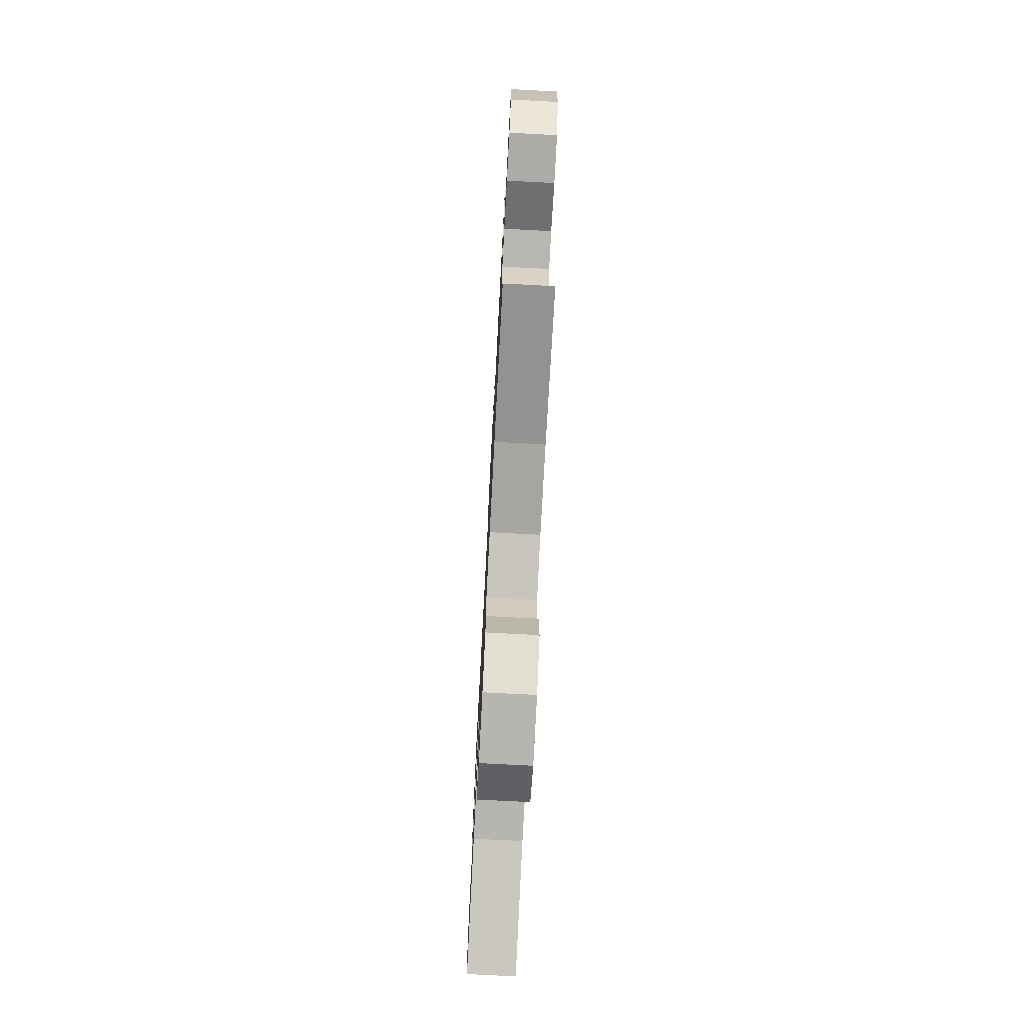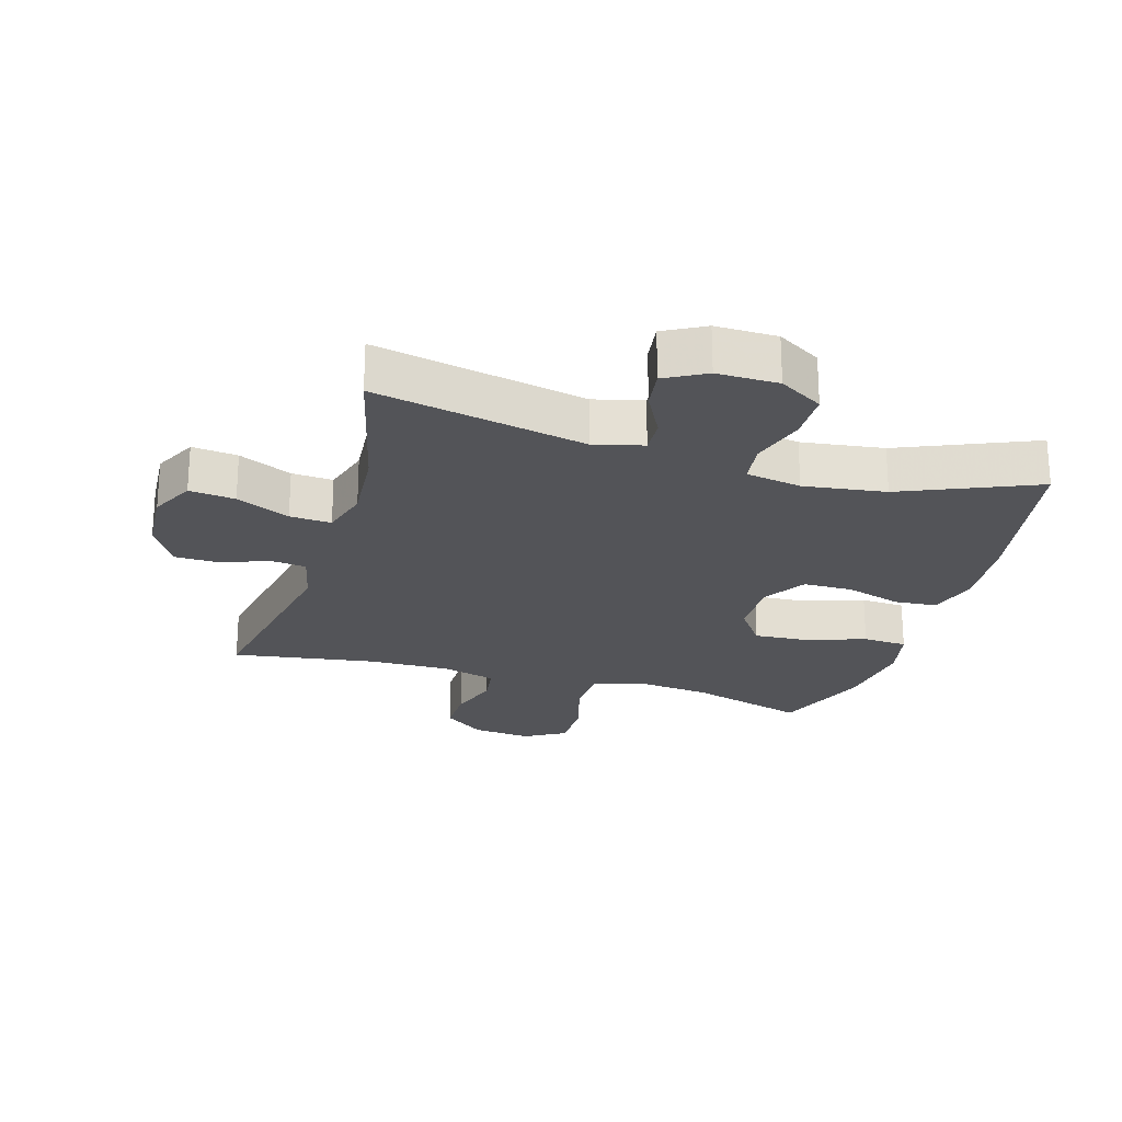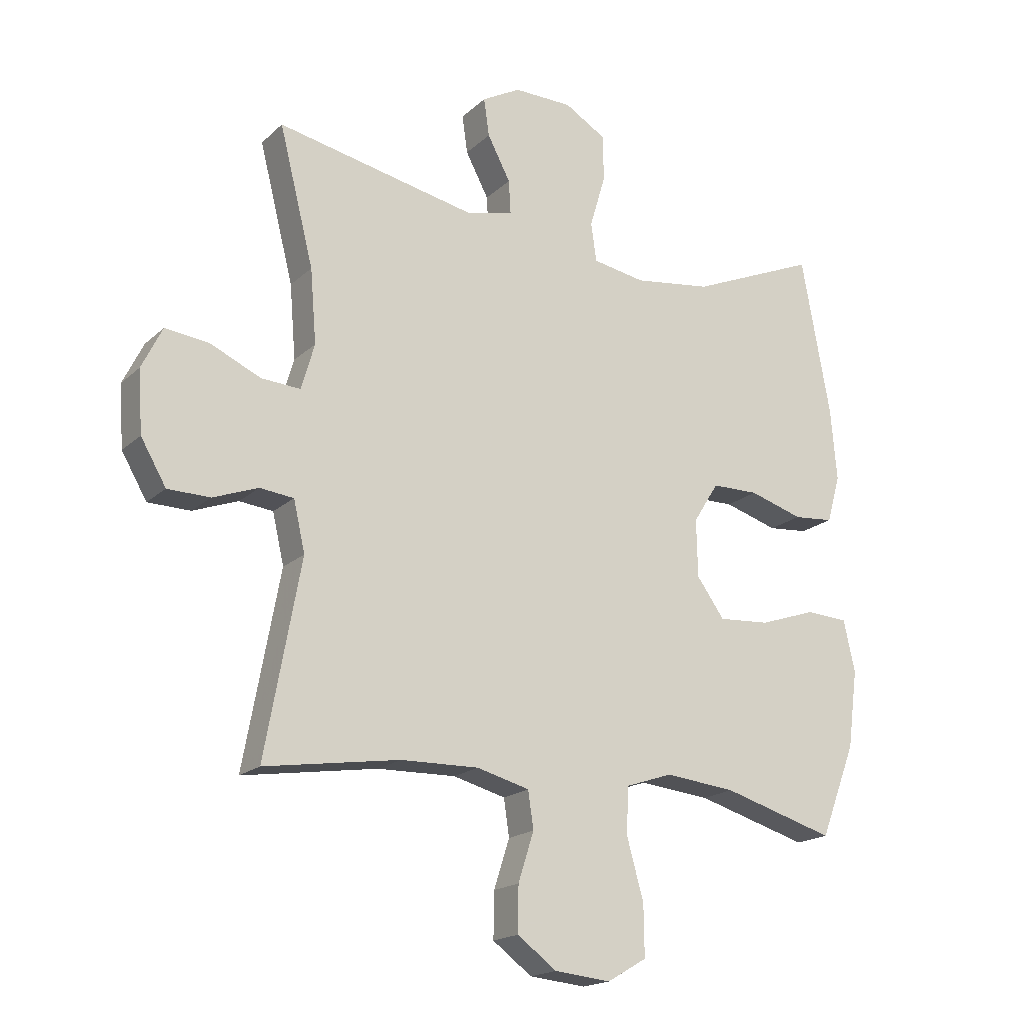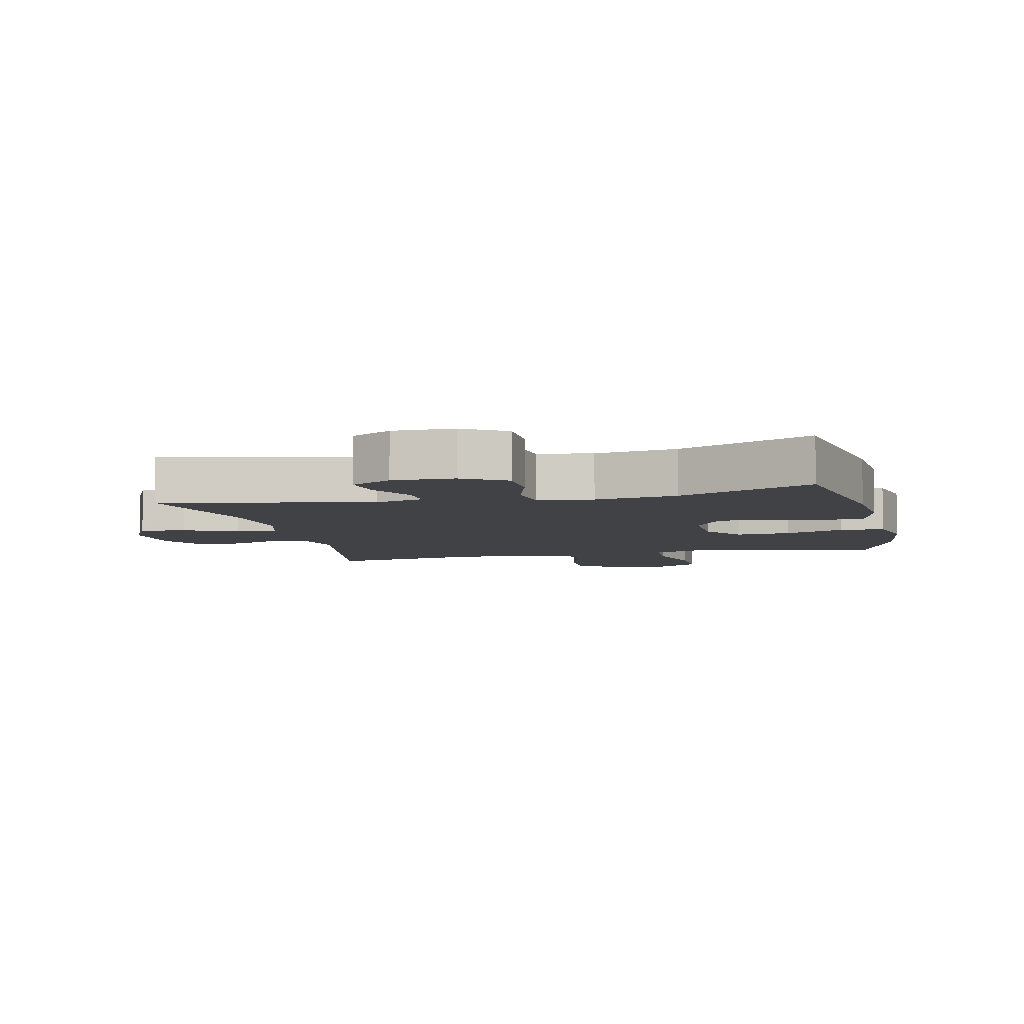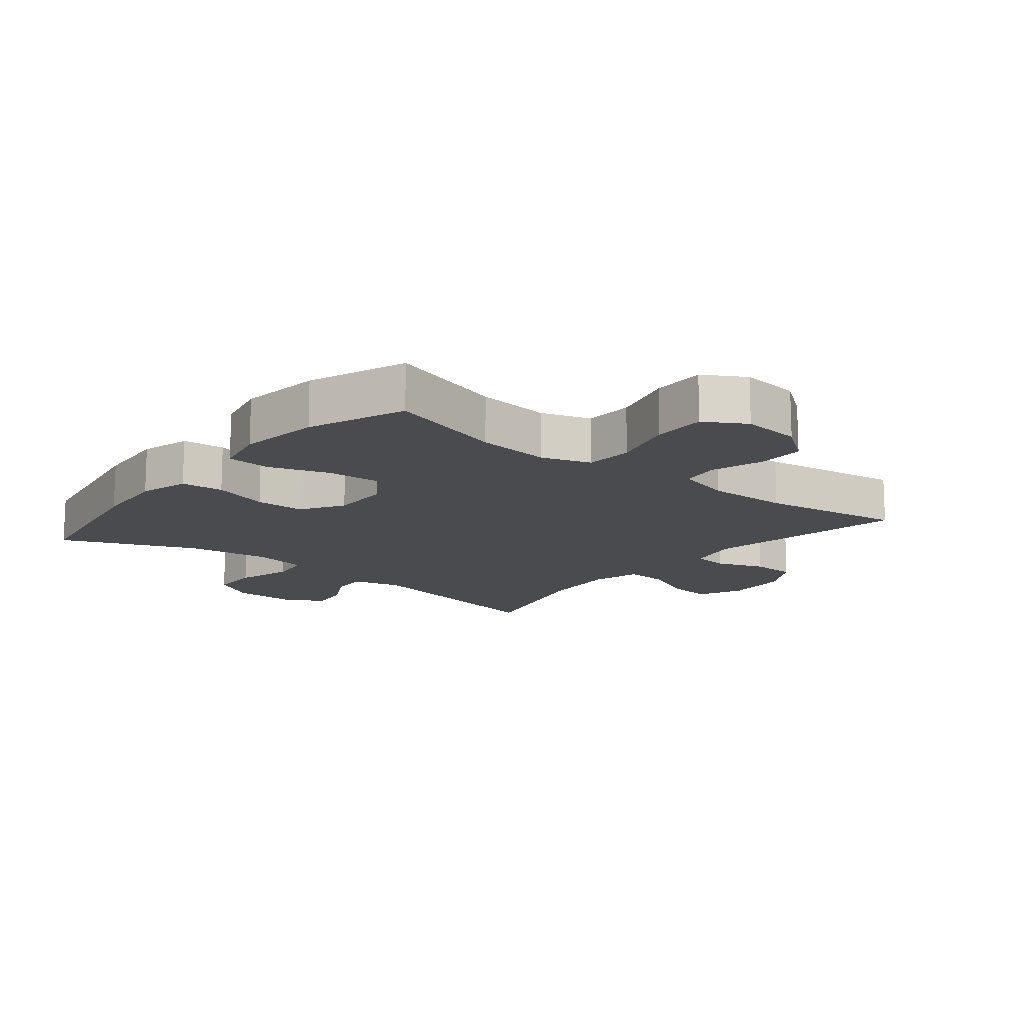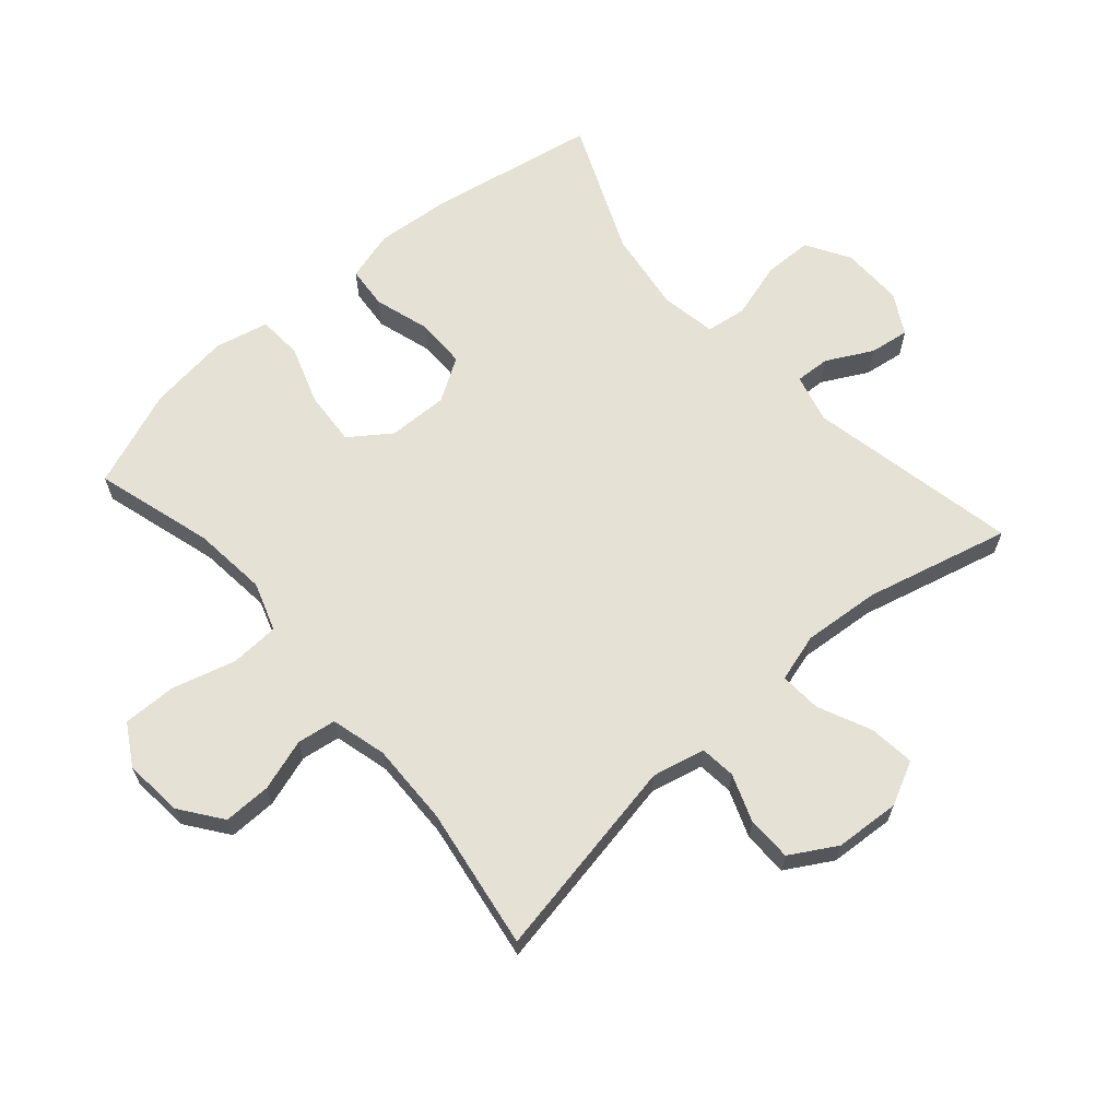
<metadata>
{"format":"obj","ext":"obj","renderer":"f3d","projection":"perspective","resolution":1024,"background":"white","views":[{"elev":-75.3,"azim":-93.0,"up":"+Z"},{"elev":-23.5,"azim":-16.7,"up":"+Y"},{"elev":-18.4,"azim":-31.2,"up":"+Z"},{"elev":-6.5,"azim":13.0,"up":"+Y"},{"elev":-14.2,"azim":140.8,"up":"+Y"},{"elev":64.5,"azim":-131.1,"up":"+Y"}]}
</metadata>
<code>
v -0.5 0.07 0.5
v -0.168 0.07 0.433
v -0.091 0.07 0.453
v -0.094 0.07 0.508
v -0.132 0.07 0.58
v -0.141 0.07 0.643
v -0.077 0.07 0.678
v 0.02 0.07 0.677
v 0.089 0.07 0.636
v 0.09 0.07 0.559
v 0.064 0.07 0.471
v 0.073 0.07 0.407
v 0.16 0.07 0.392
v 0.289 0.07 0.41
v 0.5 0.07 0.5
v 0.548 0.07 0.237
v 0.558 0.07 0.118
v 0.536 0.07 0.039
v 0.469 0.07 0.033
v 0.38 0.07 0.06
v 0.302 0.07 0.059
v 0.26 0.07 -0.008
v 0.262 0.07 -0.103
v 0.308 0.07 -0.167
v 0.393 0.07 -0.161
v 0.487 0.07 -0.129
v 0.557 0.07 -0.133
v 0.576 0.07 -0.218
v 0.559 0.07 -0.347
v 0.5 0.07 -0.5
v 0.314 0.07 -0.446
v 0.197 0.07 -0.434
v 0.12 0.07 -0.46
v 0.116 0.07 -0.536
v 0.144 0.07 -0.637
v 0.145 0.07 -0.721
v 0.08 0.07 -0.759
v -0.013 0.07 -0.75
v -0.078 0.07 -0.702
v -0.077 0.07 -0.627
v -0.051 0.07 -0.546
v -0.06 0.07 -0.485
v -0.147 0.07 -0.462
v -0.276 0.07 -0.465
v -0.5 0.07 -0.5
v -0.441 0.07 -0.18
v -0.46 0.07 -0.097
v -0.516 0.07 -0.091
v -0.591 0.07 -0.119
v -0.661 0.07 -0.118
v -0.703 0.07 -0.046
v -0.71 0.07 0.056
v -0.676 0.07 0.125
v -0.604 0.07 0.117
v -0.52 0.07 0.079
v -0.455 0.07 0.075
v -0.433 0.07 0.151
v -0.443 0.07 0.273
v -0.5 0 0.5
v -0.168 0 0.433
v -0.091 0 0.453
v -0.094 0 0.508
v -0.132 0 0.58
v -0.141 0 0.643
v -0.077 0 0.678
v 0.02 0 0.677
v 0.089 0 0.636
v 0.09 0 0.559
v 0.064 0 0.471
v 0.073 0 0.407
v 0.16 0 0.392
v 0.289 0 0.41
v 0.5 0 0.5
v 0.548 0 0.237
v 0.558 0 0.118
v 0.536 0 0.039
v 0.469 0 0.033
v 0.38 0 0.06
v 0.302 0 0.059
v 0.26 0 -0.008
v 0.262 0 -0.103
v 0.308 0 -0.167
v 0.393 0 -0.161
v 0.487 0 -0.129
v 0.557 0 -0.133
v 0.576 0 -0.218
v 0.559 0 -0.347
v 0.5 0 -0.5
v 0.314 0 -0.446
v 0.197 0 -0.434
v 0.12 0 -0.46
v 0.116 0 -0.536
v 0.144 0 -0.637
v 0.145 0 -0.721
v 0.08 0 -0.759
v -0.013 0 -0.75
v -0.078 0 -0.702
v -0.077 0 -0.627
v -0.051 0 -0.546
v -0.06 0 -0.485
v -0.147 0 -0.462
v -0.276 0 -0.465
v -0.5 0 -0.5
v -0.441 0 -0.18
v -0.46 0 -0.097
v -0.516 0 -0.091
v -0.591 0 -0.119
v -0.661 0 -0.118
v -0.703 0 -0.046
v -0.71 0 0.056
v -0.676 0 0.125
v -0.604 0 0.117
v -0.52 0 0.079
v -0.455 0 0.075
v -0.433 0 0.151
v -0.443 0 0.273
f 53 54 55
f 52 53 55
f 51 52 55
f 50 51 55
f 49 50 55
f 48 49 55
f 47 48 55 56
f 46 47 56 57
f 44 45 46
f 43 44 46 57
f 39 40 41
f 38 39 41
f 37 38 41
f 36 37 41
f 35 36 41
f 34 35 41
f 33 34 41 42
f 43 57 58
f 42 43 58
f 33 42 58
f 32 33 58
f 29 30 31
f 28 29 31
f 27 28 31
f 26 27 31
f 25 26 31
f 18 19 20
f 17 18 20
f 16 17 20
f 15 16 20
f 14 15 20
f 13 14 20 21
f 12 13 21 22
f 9 10 11
f 8 9 11
f 7 8 11
f 6 7 11
f 5 6 11
f 4 5 11
f 3 4 11 12
f 12 22 23
f 3 12 23
f 2 3 23
f 2 23 24
f 1 2 24
f 58 1 24
f 32 58 24
f 24 25 31 32
f 113 112 111
f 113 111 110
f 113 110 109
f 113 109 108
f 113 108 107
f 113 107 106
f 114 113 106 105
f 115 114 105 104
f 104 103 102
f 115 104 102 101
f 99 98 97
f 99 97 96
f 99 96 95
f 99 95 94
f 99 94 93
f 99 93 92
f 100 99 92 91
f 116 115 101
f 116 101 100
f 116 100 91
f 116 91 90
f 89 88 87
f 89 87 86
f 89 86 85
f 89 85 84
f 89 84 83
f 78 77 76
f 78 76 75
f 78 75 74
f 78 74 73
f 78 73 72
f 79 78 72 71
f 80 79 71 70
f 69 68 67
f 69 67 66
f 69 66 65
f 69 65 64
f 69 64 63
f 69 63 62
f 70 69 62 61
f 81 80 70
f 81 70 61
f 81 61 60
f 82 81 60
f 82 60 59
f 82 59 116
f 82 116 90
f 90 89 83 82
f 1 59 60 2
f 2 60 61 3
f 3 61 62 4
f 4 62 63 5
f 5 63 64 6
f 6 64 65 7
f 7 65 66 8
f 8 66 67 9
f 9 67 68 10
f 10 68 69 11
f 11 69 70 12
f 12 70 71 13
f 13 71 72 14
f 14 72 73 15
f 15 73 74 16
f 16 74 75 17
f 17 75 76 18
f 18 76 77 19
f 19 77 78 20
f 20 78 79 21
f 21 79 80 22
f 22 80 81 23
f 23 81 82 24
f 24 82 83 25
f 25 83 84 26
f 26 84 85 27
f 27 85 86 28
f 28 86 87 29
f 29 87 88 30
f 30 88 89 31
f 31 89 90 32
f 32 90 91 33
f 33 91 92 34
f 34 92 93 35
f 35 93 94 36
f 36 94 95 37
f 37 95 96 38
f 38 96 97 39
f 39 97 98 40
f 40 98 99 41
f 41 99 100 42
f 42 100 101 43
f 43 101 102 44
f 44 102 103 45
f 45 103 104 46
f 46 104 105 47
f 47 105 106 48
f 48 106 107 49
f 49 107 108 50
f 50 108 109 51
f 51 109 110 52
f 52 110 111 53
f 53 111 112 54
f 54 112 113 55
f 55 113 114 56
f 56 114 115 57
f 57 115 116 58
f 58 116 59 1

</code>
